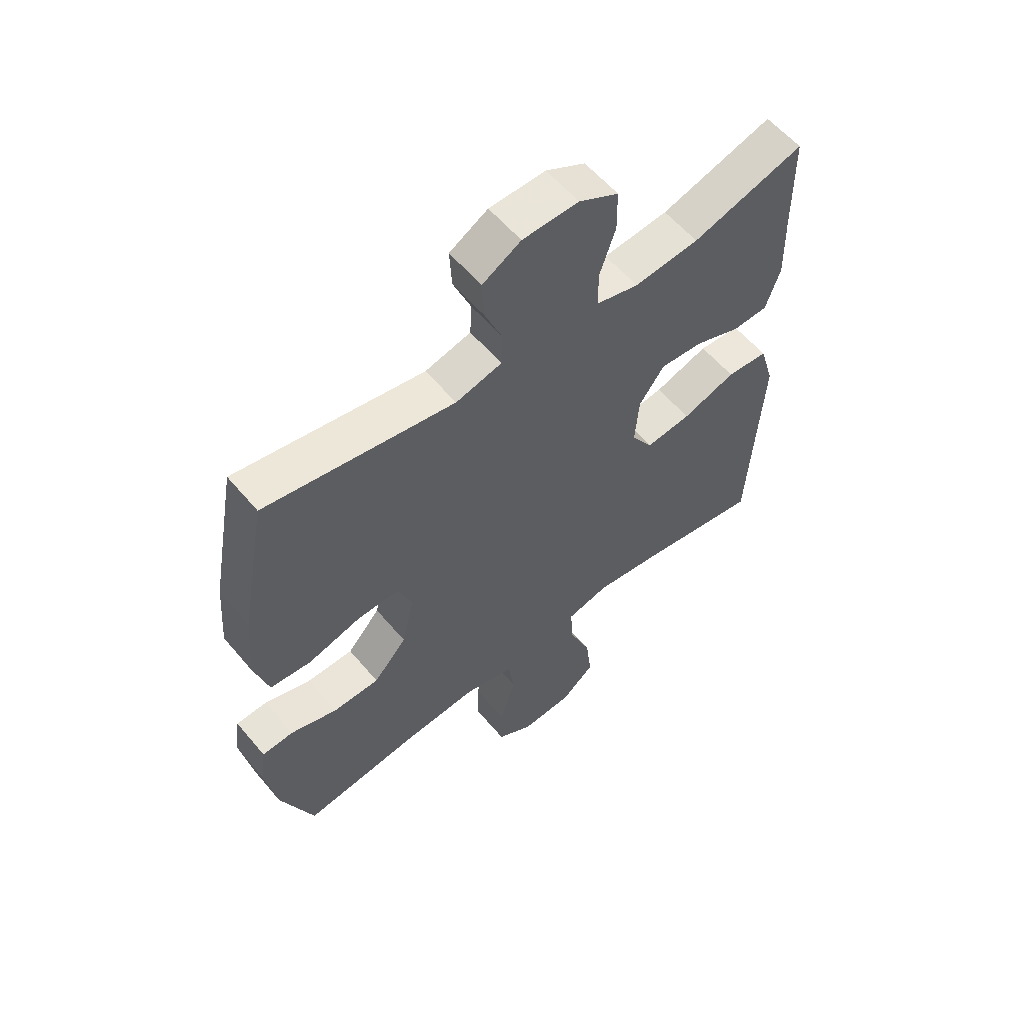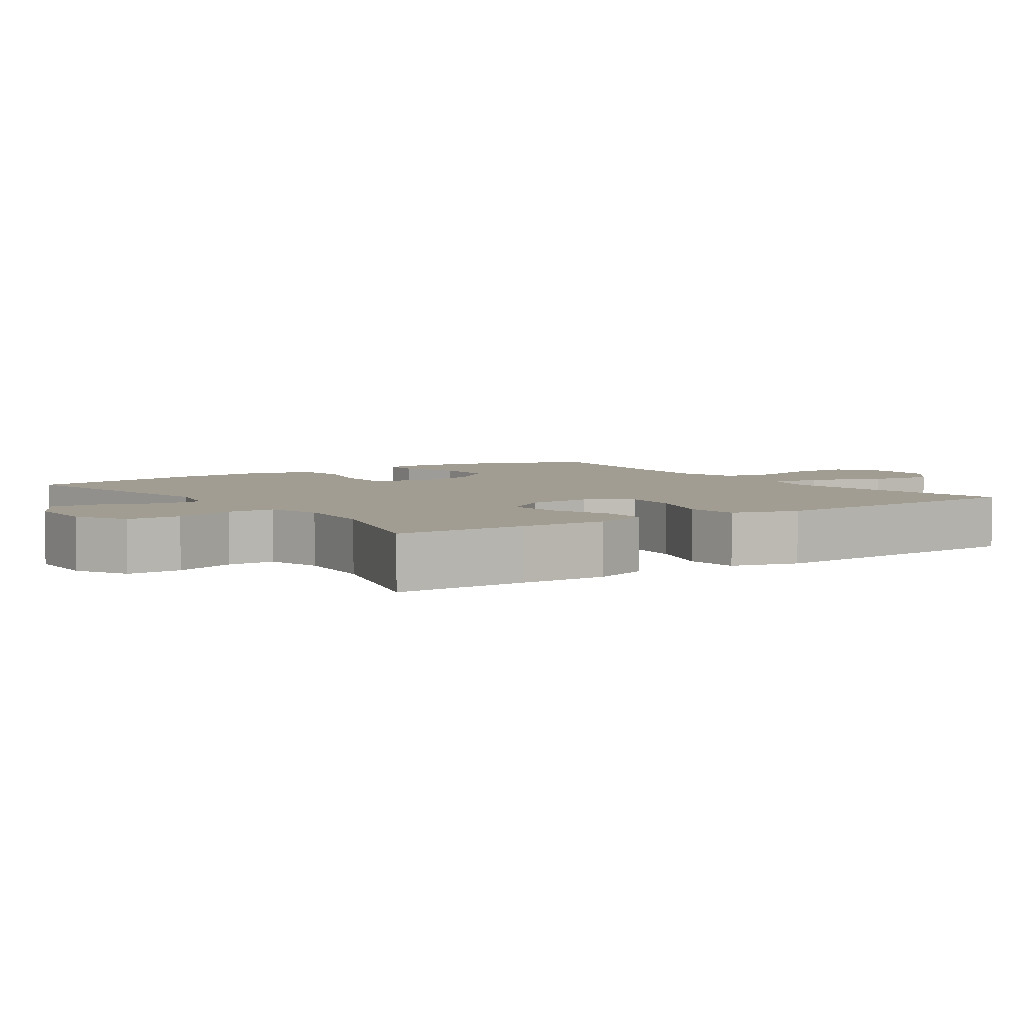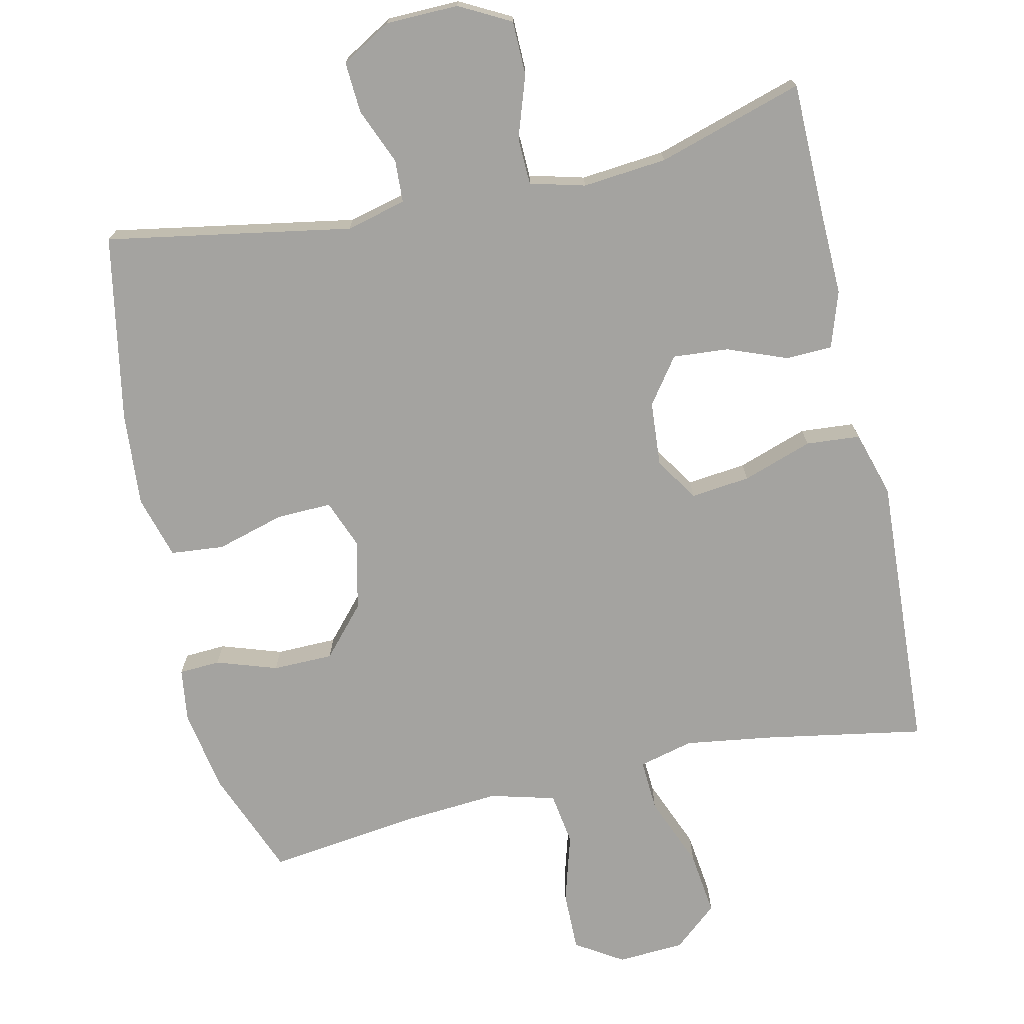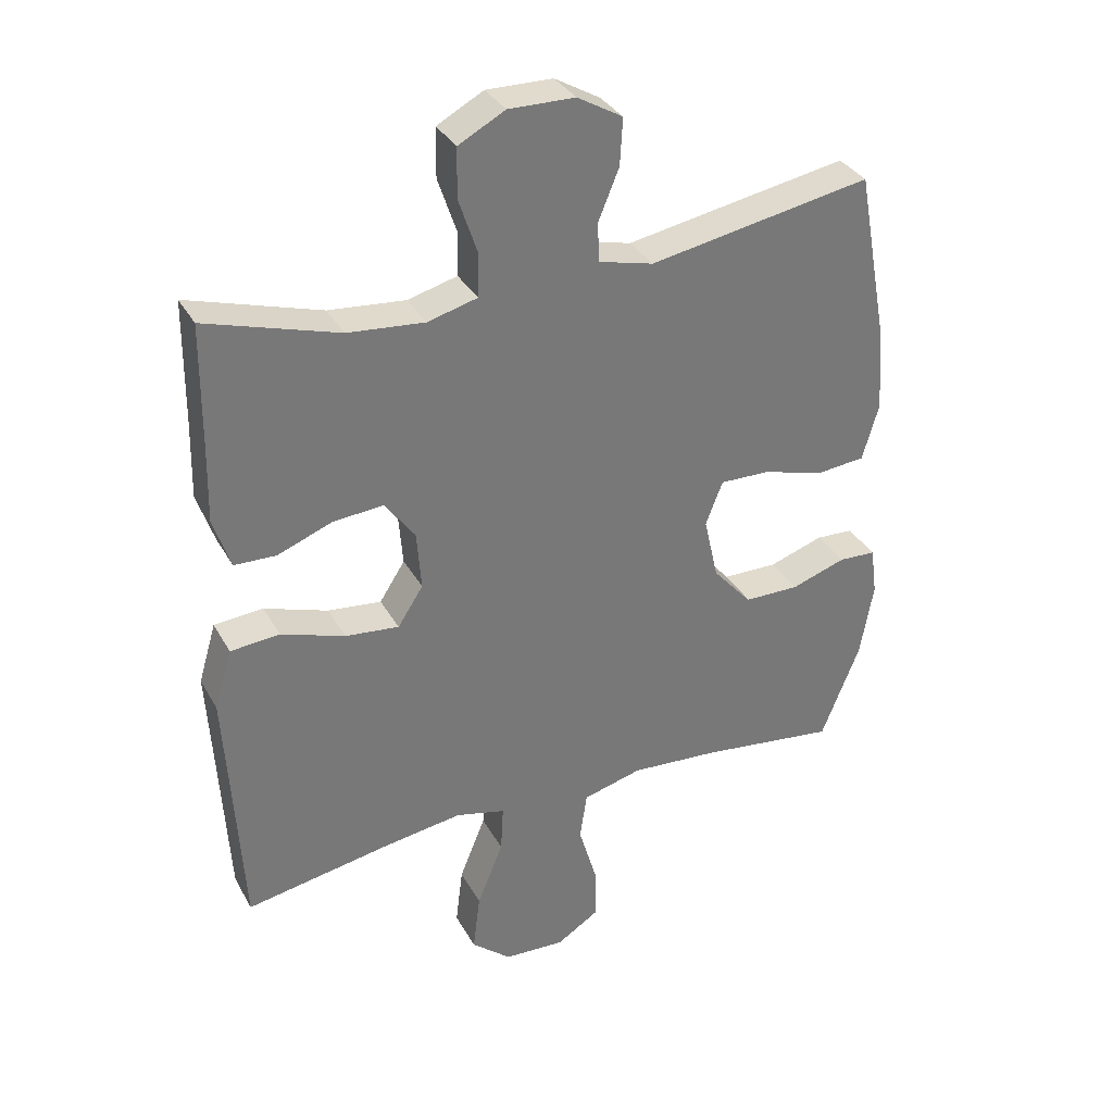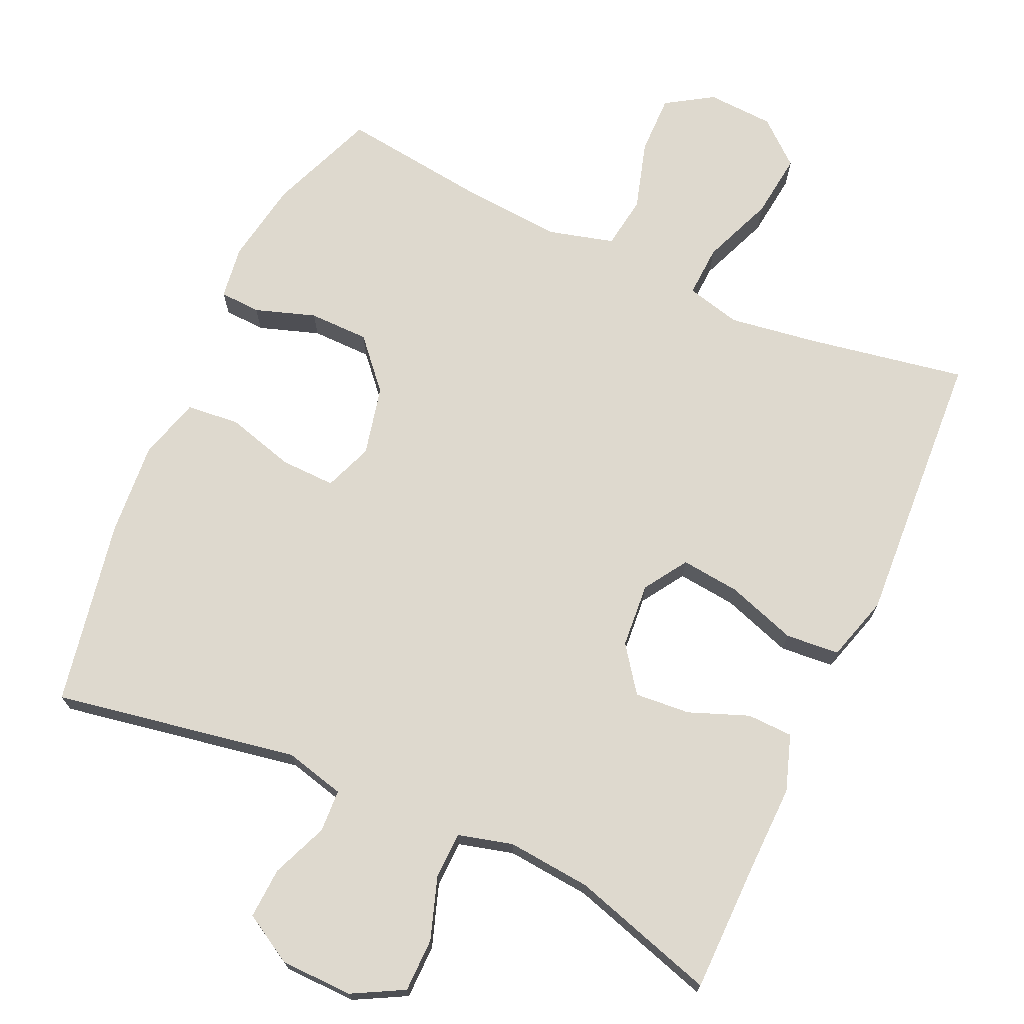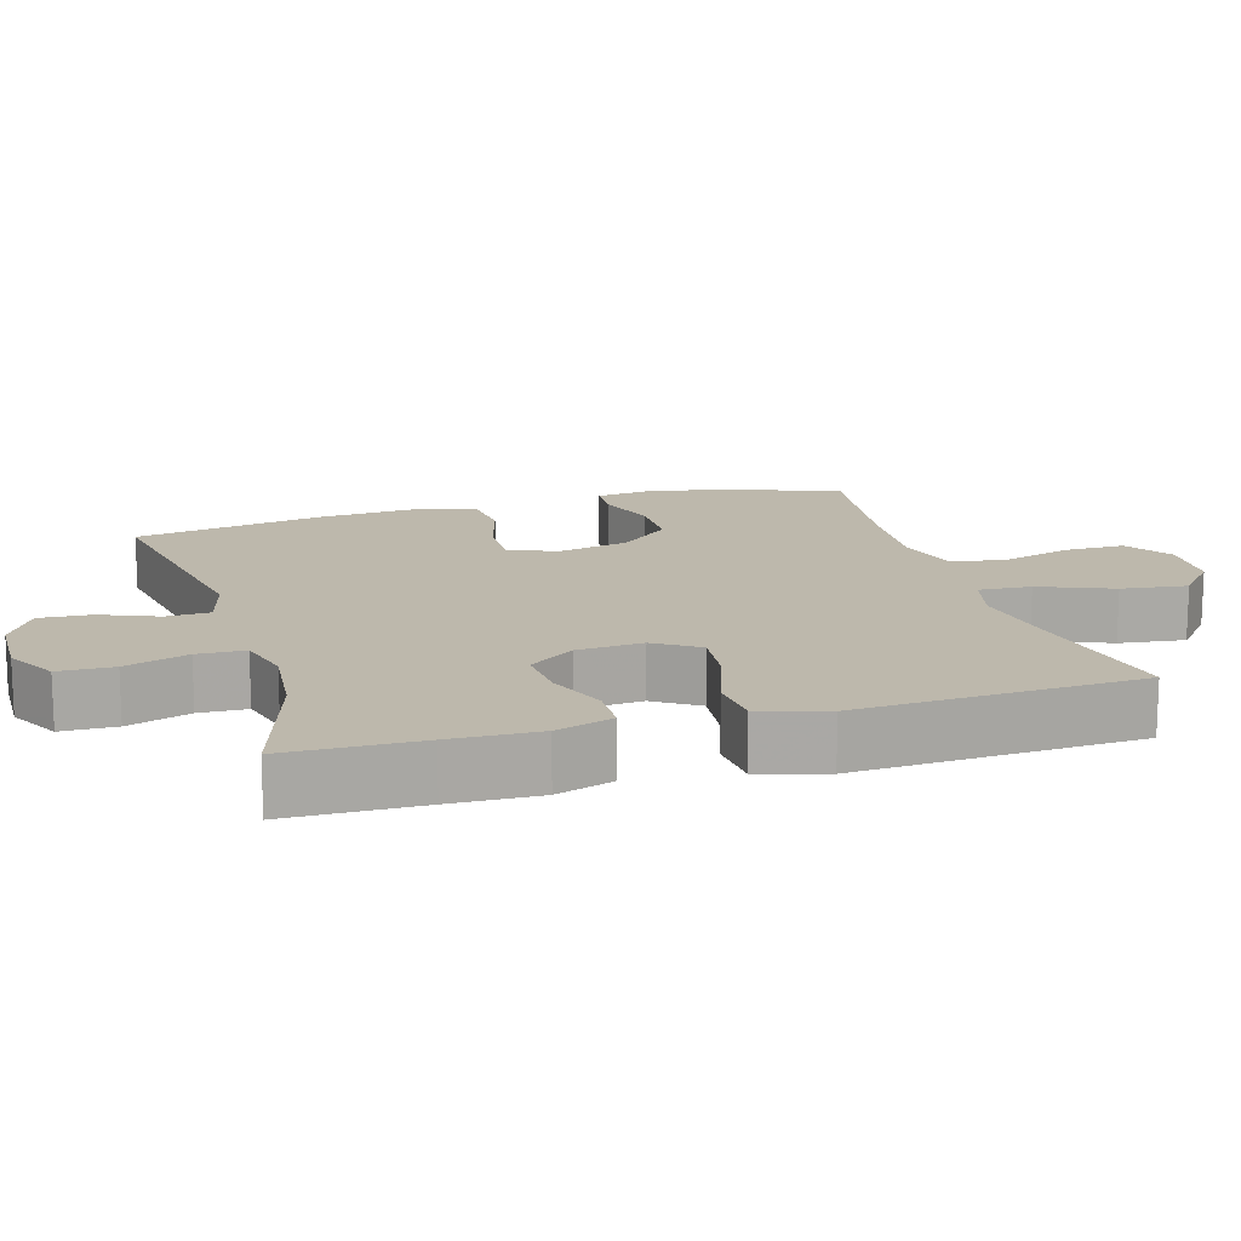
<metadata>
{"format":"obj","ext":"obj","renderer":"f3d","projection":"perspective","resolution":1024,"background":"white","views":[{"elev":58.3,"azim":-39.7,"up":"+Z"},{"elev":4.7,"azim":55.2,"up":"+Y"},{"elev":-72.8,"azim":12.6,"up":"+Y"},{"elev":34.0,"azim":154.6,"up":"+Z"},{"elev":71.6,"azim":24.3,"up":"+Y"},{"elev":14.9,"azim":73.6,"up":"+Y"}]}
</metadata>
<code>
v -0.5 0.07 0.5
v -0.16 0.07 0.44
v -0.077 0.07 0.461
v -0.074 0.07 0.52
v -0.106 0.07 0.598
v -0.11 0.07 0.669
v -0.041 0.07 0.709
v 0.06 0.07 0.711
v 0.131 0.07 0.673
v 0.132 0.07 0.598
v 0.103 0.07 0.512
v 0.105 0.07 0.447
v 0.181 0.07 0.427
v 0.298 0.07 0.438
v 0.5 0.07 0.5
v 0.502 0.07 0.318
v 0.505 0.07 0.197
v 0.479 0.07 0.119
v 0.415 0.07 0.117
v 0.332 0.07 0.149
v 0.255 0.07 0.155
v 0.209 0.07 0.092
v 0.202 0.07 0.002
v 0.241 0.07 -0.058
v 0.323 0.07 -0.049
v 0.42 0.07 -0.016
v 0.495 0.07 -0.022
v 0.522 0.07 -0.113
v 0.514 0.07 -0.25
v 0.5 0.07 -0.5
v 0.28 0.07 -0.461
v 0.157 0.07 -0.443
v 0.081 0.07 -0.462
v 0.085 0.07 -0.534
v 0.125 0.07 -0.633
v 0.136 0.07 -0.723
v 0.075 0.07 -0.775
v -0.018 0.07 -0.78
v -0.083 0.07 -0.739
v -0.082 0.07 -0.656
v -0.054 0.07 -0.56
v -0.065 0.07 -0.487
v -0.155 0.07 -0.463
v -0.29 0.07 -0.473
v -0.5 0.07 -0.5
v -0.559 0.07 -0.351
v -0.579 0.07 -0.236
v -0.569 0.07 -0.162
v -0.512 0.07 -0.159
v -0.428 0.07 -0.187
v -0.344 0.07 -0.186
v -0.284 0.07 -0.118
v -0.262 0.07 -0.021
v -0.288 0.07 0.046
v -0.364 0.07 0.044
v -0.459 0.07 0.017
v -0.533 0.07 0.024
v -0.558 0.07 0.111
v -0.548 0.07 0.241
v -0.5 0 0.5
v -0.16 0 0.44
v -0.077 0 0.461
v -0.074 0 0.52
v -0.106 0 0.598
v -0.11 0 0.669
v -0.041 0 0.709
v 0.06 0 0.711
v 0.131 0 0.673
v 0.132 0 0.598
v 0.103 0 0.512
v 0.105 0 0.447
v 0.181 0 0.427
v 0.298 0 0.438
v 0.5 0 0.5
v 0.502 0 0.318
v 0.505 0 0.197
v 0.479 0 0.119
v 0.415 0 0.117
v 0.332 0 0.149
v 0.255 0 0.155
v 0.209 0 0.092
v 0.202 0 0.002
v 0.241 0 -0.058
v 0.323 0 -0.049
v 0.42 0 -0.016
v 0.495 0 -0.022
v 0.522 0 -0.113
v 0.514 0 -0.25
v 0.5 0 -0.5
v 0.28 0 -0.461
v 0.157 0 -0.443
v 0.081 0 -0.462
v 0.085 0 -0.534
v 0.125 0 -0.633
v 0.136 0 -0.723
v 0.075 0 -0.775
v -0.018 0 -0.78
v -0.083 0 -0.739
v -0.082 0 -0.656
v -0.054 0 -0.56
v -0.065 0 -0.487
v -0.155 0 -0.463
v -0.29 0 -0.473
v -0.5 0 -0.5
v -0.559 0 -0.351
v -0.579 0 -0.236
v -0.569 0 -0.162
v -0.512 0 -0.159
v -0.428 0 -0.187
v -0.344 0 -0.186
v -0.284 0 -0.118
v -0.262 0 -0.021
v -0.288 0 0.046
v -0.364 0 0.044
v -0.459 0 0.017
v -0.533 0 0.024
v -0.558 0 0.111
v -0.548 0 0.241
f 59 1 2
f 58 59 2
f 57 58 2
f 56 57 2
f 55 56 2
f 54 55 2 3
f 53 54 3
f 52 53 3
f 48 49 50
f 47 48 50
f 46 47 50
f 45 46 50
f 44 45 50
f 43 44 50 51
f 42 43 51 52
f 39 40 41
f 38 39 41
f 37 38 41
f 36 37 41
f 35 36 41
f 34 35 41
f 33 34 41 42
f 42 52 3
f 33 42 3
f 32 33 3
f 29 30 31
f 29 31 32
f 28 29 32
f 27 28 32
f 26 27 32
f 25 26 32
f 18 19 20
f 17 18 20
f 16 17 20
f 16 20 21
f 15 16 21
f 14 15 21
f 13 14 21 22
f 9 10 11
f 8 9 11
f 7 8 11
f 6 7 11
f 5 6 11
f 4 5 11
f 4 11 12
f 3 4 12
f 13 22 23
f 12 13 23
f 3 12 23
f 32 3 23
f 32 23 24
f 24 25 32
f 61 60 118
f 61 118 117
f 61 117 116
f 61 116 115
f 61 115 114
f 62 61 114 113
f 62 113 112
f 62 112 111
f 109 108 107
f 109 107 106
f 109 106 105
f 109 105 104
f 109 104 103
f 110 109 103 102
f 111 110 102 101
f 100 99 98
f 100 98 97
f 100 97 96
f 100 96 95
f 100 95 94
f 100 94 93
f 101 100 93 92
f 62 111 101
f 62 101 92
f 62 92 91
f 90 89 88
f 91 90 88
f 91 88 87
f 91 87 86
f 91 86 85
f 91 85 84
f 79 78 77
f 79 77 76
f 79 76 75
f 80 79 75
f 80 75 74
f 80 74 73
f 81 80 73 72
f 70 69 68
f 70 68 67
f 70 67 66
f 70 66 65
f 70 65 64
f 70 64 63
f 71 70 63
f 71 63 62
f 82 81 72
f 82 72 71
f 82 71 62
f 82 62 91
f 83 82 91
f 91 84 83
f 1 60 61 2
f 2 61 62 3
f 3 62 63 4
f 4 63 64 5
f 5 64 65 6
f 6 65 66 7
f 7 66 67 8
f 8 67 68 9
f 9 68 69 10
f 10 69 70 11
f 11 70 71 12
f 12 71 72 13
f 13 72 73 14
f 14 73 74 15
f 15 74 75 16
f 16 75 76 17
f 17 76 77 18
f 18 77 78 19
f 19 78 79 20
f 20 79 80 21
f 21 80 81 22
f 22 81 82 23
f 23 82 83 24
f 24 83 84 25
f 25 84 85 26
f 26 85 86 27
f 27 86 87 28
f 28 87 88 29
f 29 88 89 30
f 30 89 90 31
f 31 90 91 32
f 32 91 92 33
f 33 92 93 34
f 34 93 94 35
f 35 94 95 36
f 36 95 96 37
f 37 96 97 38
f 38 97 98 39
f 39 98 99 40
f 40 99 100 41
f 41 100 101 42
f 42 101 102 43
f 43 102 103 44
f 44 103 104 45
f 45 104 105 46
f 46 105 106 47
f 47 106 107 48
f 48 107 108 49
f 49 108 109 50
f 50 109 110 51
f 51 110 111 52
f 52 111 112 53
f 53 112 113 54
f 54 113 114 55
f 55 114 115 56
f 56 115 116 57
f 57 116 117 58
f 58 117 118 59
f 59 118 60 1

</code>
